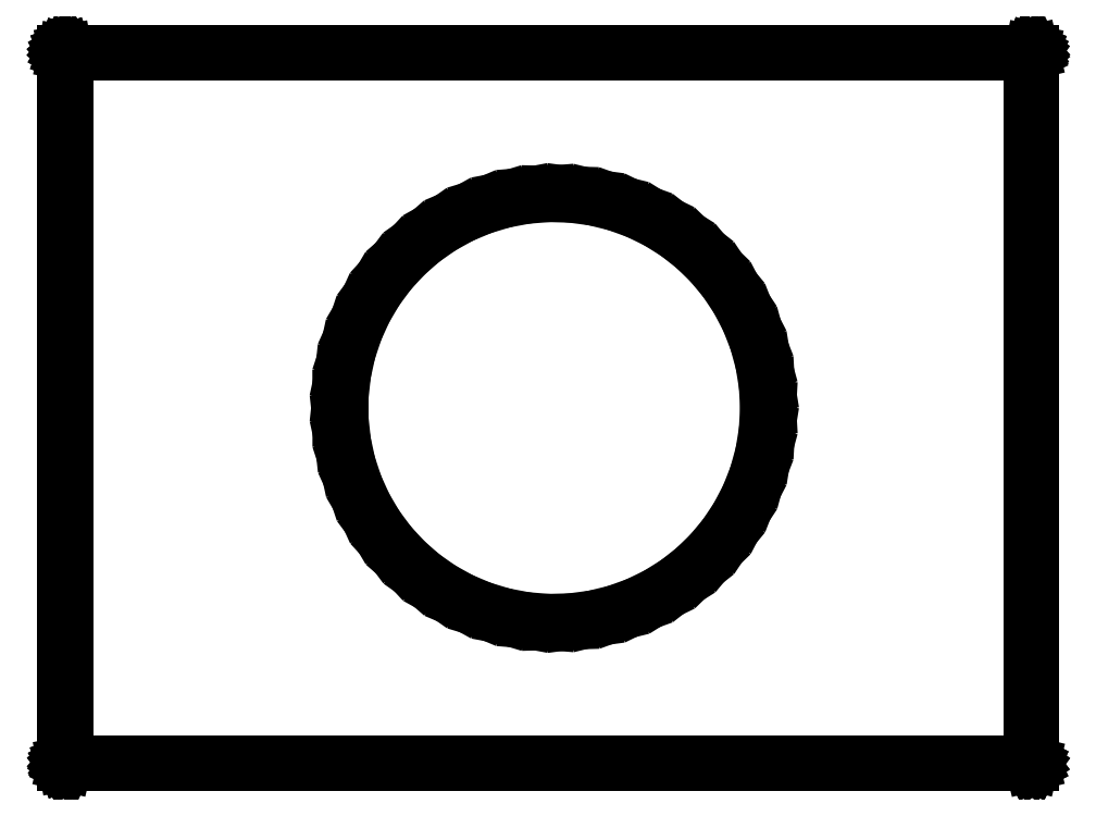
<metadata>
{"format":"dxf","ext":"dxf","renderer":"ezdxf+matplotlib","layout":"modelspace","background":"white","min_lineweight":24,"dpi":150}
</metadata>
<code>
0
SECTION
2
ENTITIES
0
LINE
8
BLACK
10
160.8
20
-136.5
11
160.8
21
-136.5
0
LINE
8
BLACK
10
160.8
20
-136.5
11
160.8
21
-136.5
0
LINE
8
BLACK
10
160.8
20
-136.5
11
160.8
21
-136.5
0
LINE
8
BLACK
10
160.8
20
-136.5
11
160.8
21
-136.5
0
LINE
8
BLACK
10
160.8
20
-136.5
11
160.8
21
-136.5
0
LINE
8
BLACK
10
160.8
20
-136.5
11
160.8
21
-136.5
0
LINE
8
BLACK
10
160.8
20
-136.5
11
160.8
21
-136.5
0
LINE
8
BLACK
10
160.8
20
-136.5
11
160.8
21
-136.5
0
LINE
8
BLACK
10
160.8
20
-136.5
11
160.8
21
-136.5
0
LINE
8
BLACK
10
160.8
20
-136.5
11
160.8
21
-136.5
0
LINE
8
BLACK
10
160.8
20
-136.5
11
160.8
21
-136.5
0
LINE
8
BLACK
10
160.8
20
-136.5
11
160.8
21
-136.5
0
LINE
8
BLACK
10
160.8
20
-136.5
11
160.8
21
-136.6
0
LINE
8
BLACK
10
160.8
20
-136.6
11
97.49
21
-136.6
0
LINE
8
BLACK
10
97.49
20
-136.6
11
97.49
21
-136.5
0
LINE
8
BLACK
10
97.49
20
-136.5
11
97.48
21
-136.5
0
LINE
8
BLACK
10
97.48
20
-136.5
11
97.48
21
-136.5
0
LINE
8
BLACK
10
97.48
20
-136.5
11
97.47
21
-136.5
0
LINE
8
BLACK
10
97.47
20
-136.5
11
97.47
21
-136.5
0
LINE
8
BLACK
10
97.47
20
-136.5
11
97.47
21
-136.5
0
LINE
8
BLACK
10
97.47
20
-136.5
11
97.46
21
-136.5
0
LINE
8
BLACK
10
97.46
20
-136.5
11
97.46
21
-136.5
0
LINE
8
BLACK
10
97.46
20
-136.5
11
97.46
21
-136.5
0
LINE
8
BLACK
10
97.46
20
-136.5
11
97.46
21
-136.5
0
LINE
8
BLACK
10
97.46
20
-136.5
11
97.45
21
-136.5
0
LINE
8
BLACK
10
97.45
20
-136.5
11
97.45
21
-136.5
0
LINE
8
BLACK
10
97.45
20
-136.5
11
97.45
21
-136.5
0
LINE
8
BLACK
10
97.45
20
-136.5
11
97.45
21
-136.5
0
LINE
8
BLACK
10
97.45
20
-136.5
11
97.45
21
-136.5
0
LINE
8
BLACK
10
97.45
20
-136.5
11
97.45
21
-90.01
0
LINE
8
BLACK
10
97.45
20
-90.01
11
97.45
21
-90.01
0
LINE
8
BLACK
10
97.45
20
-90.01
11
97.45
21
-89.99
0
LINE
8
BLACK
10
97.45
20
-89.99
11
97.45
21
-89.99
0
LINE
8
BLACK
10
97.45
20
-89.99
11
97.45
21
-89.98
0
LINE
8
BLACK
10
97.45
20
-89.98
11
97.45
21
-89.98
0
LINE
8
BLACK
10
97.45
20
-89.98
11
97.46
21
-89.97
0
LINE
8
BLACK
10
97.46
20
-89.97
11
97.46
21
-89.97
0
LINE
8
BLACK
10
97.46
20
-89.97
11
97.46
21
-89.97
0
LINE
8
BLACK
10
97.46
20
-89.97
11
97.46
21
-89.96
0
LINE
8
BLACK
10
97.46
20
-89.96
11
97.47
21
-89.96
0
LINE
8
BLACK
10
97.47
20
-89.96
11
97.47
21
-89.96
0
LINE
8
BLACK
10
97.47
20
-89.96
11
97.47
21
-89.96
0
LINE
8
BLACK
10
97.47
20
-89.96
11
97.48
21
-89.95
0
LINE
8
BLACK
10
97.48
20
-89.95
11
97.48
21
-89.95
0
LINE
8
BLACK
10
97.48
20
-89.95
11
97.49
21
-89.95
0
LINE
8
BLACK
10
97.49
20
-89.95
11
97.49
21
-89.95
0
LINE
8
BLACK
10
97.49
20
-89.95
11
160.8
21
-89.95
0
LINE
8
BLACK
10
160.8
20
-89.95
11
160.8
21
-89.95
0
LINE
8
BLACK
10
160.8
20
-89.95
11
160.8
21
-89.95
0
LINE
8
BLACK
10
160.8
20
-89.95
11
160.8
21
-89.95
0
LINE
8
BLACK
10
160.8
20
-89.95
11
160.8
21
-89.96
0
LINE
8
BLACK
10
160.8
20
-89.96
11
160.8
21
-89.96
0
LINE
8
BLACK
10
160.8
20
-89.96
11
160.8
21
-89.96
0
LINE
8
BLACK
10
160.8
20
-89.96
11
160.8
21
-89.96
0
LINE
8
BLACK
10
160.8
20
-89.96
11
160.8
21
-89.97
0
LINE
8
BLACK
10
160.8
20
-89.97
11
160.8
21
-89.97
0
LINE
8
BLACK
10
160.8
20
-89.97
11
160.8
21
-89.97
0
LINE
8
BLACK
10
160.8
20
-89.97
11
160.8
21
-89.98
0
LINE
8
BLACK
10
160.8
20
-89.98
11
160.8
21
-89.98
0
LINE
8
BLACK
10
160.8
20
-89.98
11
160.8
21
-89.99
0
LINE
8
BLACK
10
160.8
20
-89.99
11
160.8
21
-89.99
0
LINE
8
BLACK
10
160.8
20
-89.99
11
160.8
21
-136.5
0
LINE
8
BLACK
10
160.8
20
-136.5
11
160.8
21
-136.5
0
LINE
8
BLACK
10
97.55
20
-90.05
11
97.55
21
-136.4
0
LINE
8
BLACK
10
97.55
20
-136.4
11
160.7
21
-136.4
0
LINE
8
BLACK
10
160.7
20
-136.4
11
160.7
21
-90.05
0
LINE
8
BLACK
10
160.7
20
-90.05
11
97.55
21
-90.05
0
LINE
8
BLACK
10
143.3
20
-116.2
11
142.9
21
-117.7
0
LINE
8
BLACK
10
142.9
20
-117.7
11
142.3
21
-119.1
0
LINE
8
BLACK
10
142.3
20
-119.1
11
141.6
21
-120.4
0
LINE
8
BLACK
10
141.6
20
-120.4
11
140.8
21
-121.6
0
LINE
8
BLACK
10
140.8
20
-121.6
11
139.8
21
-122.8
0
LINE
8
BLACK
10
139.8
20
-122.8
11
138.8
21
-123.8
0
LINE
8
BLACK
10
138.8
20
-123.8
11
137.6
21
-124.8
0
LINE
8
BLACK
10
137.6
20
-124.8
11
136.3
21
-125.6
0
LINE
8
BLACK
10
136.3
20
-125.6
11
135
21
-126.2
0
LINE
8
BLACK
10
135
20
-126.2
11
133.6
21
-126.7
0
LINE
8
BLACK
10
133.6
20
-126.7
11
132.1
21
-127.1
0
LINE
8
BLACK
10
132.1
20
-127.1
11
130.6
21
-127.3
0
LINE
8
BLACK
10
130.6
20
-127.3
11
129.1
21
-127.3
0
LINE
8
BLACK
10
129.1
20
-127.3
11
127.6
21
-127.2
0
LINE
8
BLACK
10
127.6
20
-127.2
11
126.2
21
-126.9
0
LINE
8
BLACK
10
126.2
20
-126.9
11
124.7
21
-126.5
0
LINE
8
BLACK
10
124.7
20
-126.5
11
123.4
21
-125.9
0
LINE
8
BLACK
10
123.4
20
-125.9
11
122
21
-125.2
0
LINE
8
BLACK
10
122
20
-125.2
11
120.8
21
-124.3
0
LINE
8
BLACK
10
120.8
20
-124.3
11
119.7
21
-123.3
0
LINE
8
BLACK
10
119.7
20
-123.3
11
118.7
21
-122.2
0
LINE
8
BLACK
10
118.7
20
-122.2
11
117.8
21
-121
0
LINE
8
BLACK
10
117.8
20
-121
11
117
21
-119.7
0
LINE
8
BLACK
10
117
20
-119.7
11
116.4
21
-118.4
0
LINE
8
BLACK
10
116.4
20
-118.4
11
115.9
21
-117
0
LINE
8
BLACK
10
115.9
20
-117
11
115.6
21
-115.5
0
LINE
8
BLACK
10
115.6
20
-115.5
11
115.5
21
-114
0
LINE
8
BLACK
10
115.5
20
-114
11
115.4
21
-112.5
0
LINE
8
BLACK
10
115.4
20
-112.5
11
115.6
21
-111
0
LINE
8
BLACK
10
115.6
20
-111
11
115.9
21
-109.6
0
LINE
8
BLACK
10
115.9
20
-109.6
11
116.4
21
-108.1
0
LINE
8
BLACK
10
116.4
20
-108.1
11
117
21
-106.8
0
LINE
8
BLACK
10
117
20
-106.8
11
117.8
21
-105.5
0
LINE
8
BLACK
10
117.8
20
-105.5
11
118.7
21
-104.3
0
LINE
8
BLACK
10
118.7
20
-104.3
11
119.7
21
-103.2
0
LINE
8
BLACK
10
119.7
20
-103.2
11
120.8
21
-102.2
0
LINE
8
BLACK
10
120.8
20
-102.2
11
122
21
-101.3
0
LINE
8
BLACK
10
122
20
-101.3
11
123.3
21
-100.6
0
LINE
8
BLACK
10
123.3
20
-100.6
11
124.7
21
-100
0
LINE
8
BLACK
10
124.7
20
-100
11
126.1
21
-99.59
0
LINE
8
BLACK
10
126.1
20
-99.59
11
127.6
21
-99.31
0
LINE
8
BLACK
10
127.6
20
-99.31
11
129.1
21
-99.19
0
LINE
8
BLACK
10
129.1
20
-99.19
11
130.6
21
-99.22
0
LINE
8
BLACK
10
130.6
20
-99.22
11
132.1
21
-99.42
0
LINE
8
BLACK
10
132.1
20
-99.42
11
133.5
21
-99.77
0
LINE
8
BLACK
10
133.5
20
-99.77
11
135
21
-100.3
0
LINE
8
BLACK
10
135
20
-100.3
11
136.3
21
-100.9
0
LINE
8
BLACK
10
136.3
20
-100.9
11
137.6
21
-101.7
0
LINE
8
BLACK
10
137.6
20
-101.7
11
138.7
21
-102.6
0
LINE
8
BLACK
10
138.7
20
-102.6
11
139.8
21
-103.7
0
LINE
8
BLACK
10
139.8
20
-103.7
11
140.8
21
-104.8
0
LINE
8
BLACK
10
140.8
20
-104.8
11
141.6
21
-106.1
0
LINE
8
BLACK
10
141.6
20
-106.1
11
142.3
21
-107.4
0
LINE
8
BLACK
10
142.3
20
-107.4
11
142.9
21
-108.8
0
LINE
8
BLACK
10
142.9
20
-108.8
11
143.2
21
-110.3
0
LINE
8
BLACK
10
143.2
20
-110.3
11
143.5
21
-111.7
0
LINE
8
BLACK
10
143.5
20
-111.7
11
143.6
21
-113.2
0
LINE
8
BLACK
10
143.6
20
-113.2
11
143.6
21
-113.2
0
LINE
8
BLACK
10
143.6
20
-113.2
11
143.5
21
-114.7
0
LINE
8
BLACK
10
143.5
20
-114.7
11
143.3
21
-116.2
0
LINE
8
BLACK
10
143.1
20
-110.3
11
142.7
21
-108.9
0
LINE
8
BLACK
10
142.7
20
-108.9
11
142.2
21
-107.5
0
LINE
8
BLACK
10
142.2
20
-107.5
11
141.5
21
-106.2
0
LINE
8
BLACK
10
141.5
20
-106.2
11
140.7
21
-104.9
0
LINE
8
BLACK
10
140.7
20
-104.9
11
139.8
21
-103.8
0
LINE
8
BLACK
10
139.8
20
-103.8
11
138.7
21
-102.8
0
LINE
8
BLACK
10
138.7
20
-102.8
11
137.5
21
-101.8
0
LINE
8
BLACK
10
137.5
20
-101.8
11
136.3
21
-101
0
LINE
8
BLACK
10
136.3
20
-101
11
134.9
21
-100.4
0
LINE
8
BLACK
10
134.9
20
-100.4
11
133.5
21
-99.9
0
LINE
8
BLACK
10
133.5
20
-99.9
11
132.1
21
-99.54
0
LINE
8
BLACK
10
132.1
20
-99.54
11
130.6
21
-99.34
0
LINE
8
BLACK
10
130.6
20
-99.34
11
129.1
21
-99.3
0
LINE
8
BLACK
10
129.1
20
-99.3
11
127.7
21
-99.42
0
LINE
8
BLACK
10
127.7
20
-99.42
11
126.2
21
-99.7
0
LINE
8
BLACK
10
126.2
20
-99.7
11
124.8
21
-100.1
0
LINE
8
BLACK
10
124.8
20
-100.1
11
123.4
21
-100.7
0
LINE
8
BLACK
10
123.4
20
-100.7
11
122.1
21
-101.4
0
LINE
8
BLACK
10
122.1
20
-101.4
11
120.9
21
-102.3
0
LINE
8
BLACK
10
120.9
20
-102.3
11
119.8
21
-103.2
0
LINE
8
BLACK
10
119.8
20
-103.2
11
118.8
21
-104.3
0
LINE
8
BLACK
10
118.8
20
-104.3
11
117.9
21
-105.5
0
LINE
8
BLACK
10
117.9
20
-105.5
11
117.1
21
-106.8
0
LINE
8
BLACK
10
117.1
20
-106.8
11
116.5
21
-108.2
0
LINE
8
BLACK
10
116.5
20
-108.2
11
116
21
-109.6
0
LINE
8
BLACK
10
116
20
-109.6
11
115.7
21
-111
0
LINE
8
BLACK
10
115.7
20
-111
11
115.6
21
-112.5
0
LINE
8
BLACK
10
115.6
20
-112.5
11
115.6
21
-114
0
LINE
8
BLACK
10
115.6
20
-114
11
115.7
21
-115.5
0
LINE
8
BLACK
10
115.7
20
-115.5
11
116
21
-116.9
0
LINE
8
BLACK
10
116
20
-116.9
11
116.5
21
-118.3
0
LINE
8
BLACK
10
116.5
20
-118.3
11
117.1
21
-119.7
0
LINE
8
BLACK
10
117.1
20
-119.7
11
117.9
21
-121
0
LINE
8
BLACK
10
117.9
20
-121
11
118.8
21
-122.1
0
LINE
8
BLACK
10
118.8
20
-122.1
11
119.8
21
-123.2
0
LINE
8
BLACK
10
119.8
20
-123.2
11
120.9
21
-124.2
0
LINE
8
BLACK
10
120.9
20
-124.2
11
122.1
21
-125.1
0
LINE
8
BLACK
10
122.1
20
-125.1
11
123.4
21
-125.8
0
LINE
8
BLACK
10
123.4
20
-125.8
11
124.8
21
-126.4
0
LINE
8
BLACK
10
124.8
20
-126.4
11
126.2
21
-126.8
0
LINE
8
BLACK
10
126.2
20
-126.8
11
127.6
21
-127.1
0
LINE
8
BLACK
10
127.6
20
-127.1
11
129.1
21
-127.2
0
LINE
8
BLACK
10
129.1
20
-127.2
11
130.6
21
-127.2
0
LINE
8
BLACK
10
130.6
20
-127.2
11
132.1
21
-127
0
LINE
8
BLACK
10
132.1
20
-127
11
133.5
21
-126.6
0
LINE
8
BLACK
10
133.5
20
-126.6
11
134.9
21
-126.1
0
LINE
8
BLACK
10
134.9
20
-126.1
11
136.2
21
-125.5
0
LINE
8
BLACK
10
136.2
20
-125.5
11
137.5
21
-124.7
0
LINE
8
BLACK
10
137.5
20
-124.7
11
138.7
21
-123.8
0
LINE
8
BLACK
10
138.7
20
-123.8
11
139.7
21
-122.7
0
LINE
8
BLACK
10
139.7
20
-122.7
11
140.7
21
-121.6
0
LINE
8
BLACK
10
140.7
20
-121.6
11
141.5
21
-120.4
0
LINE
8
BLACK
10
141.5
20
-120.4
11
142.2
21
-119
0
LINE
8
BLACK
10
142.2
20
-119
11
142.7
21
-117.7
0
LINE
8
BLACK
10
142.7
20
-117.7
11
143.1
21
-116.2
0
LINE
8
BLACK
10
143.1
20
-116.2
11
143.4
21
-114.8
0
LINE
8
BLACK
10
143.4
20
-114.8
11
143.4
21
-113.3
0
LINE
8
BLACK
10
143.4
20
-113.3
11
143.4
21
-113.2
0
LINE
8
BLACK
10
143.4
20
-113.2
11
143.4
21
-111.8
0
LINE
8
BLACK
10
143.4
20
-111.8
11
143.1
21
-110.3
0
ENDSEC
0
EOF

</code>
